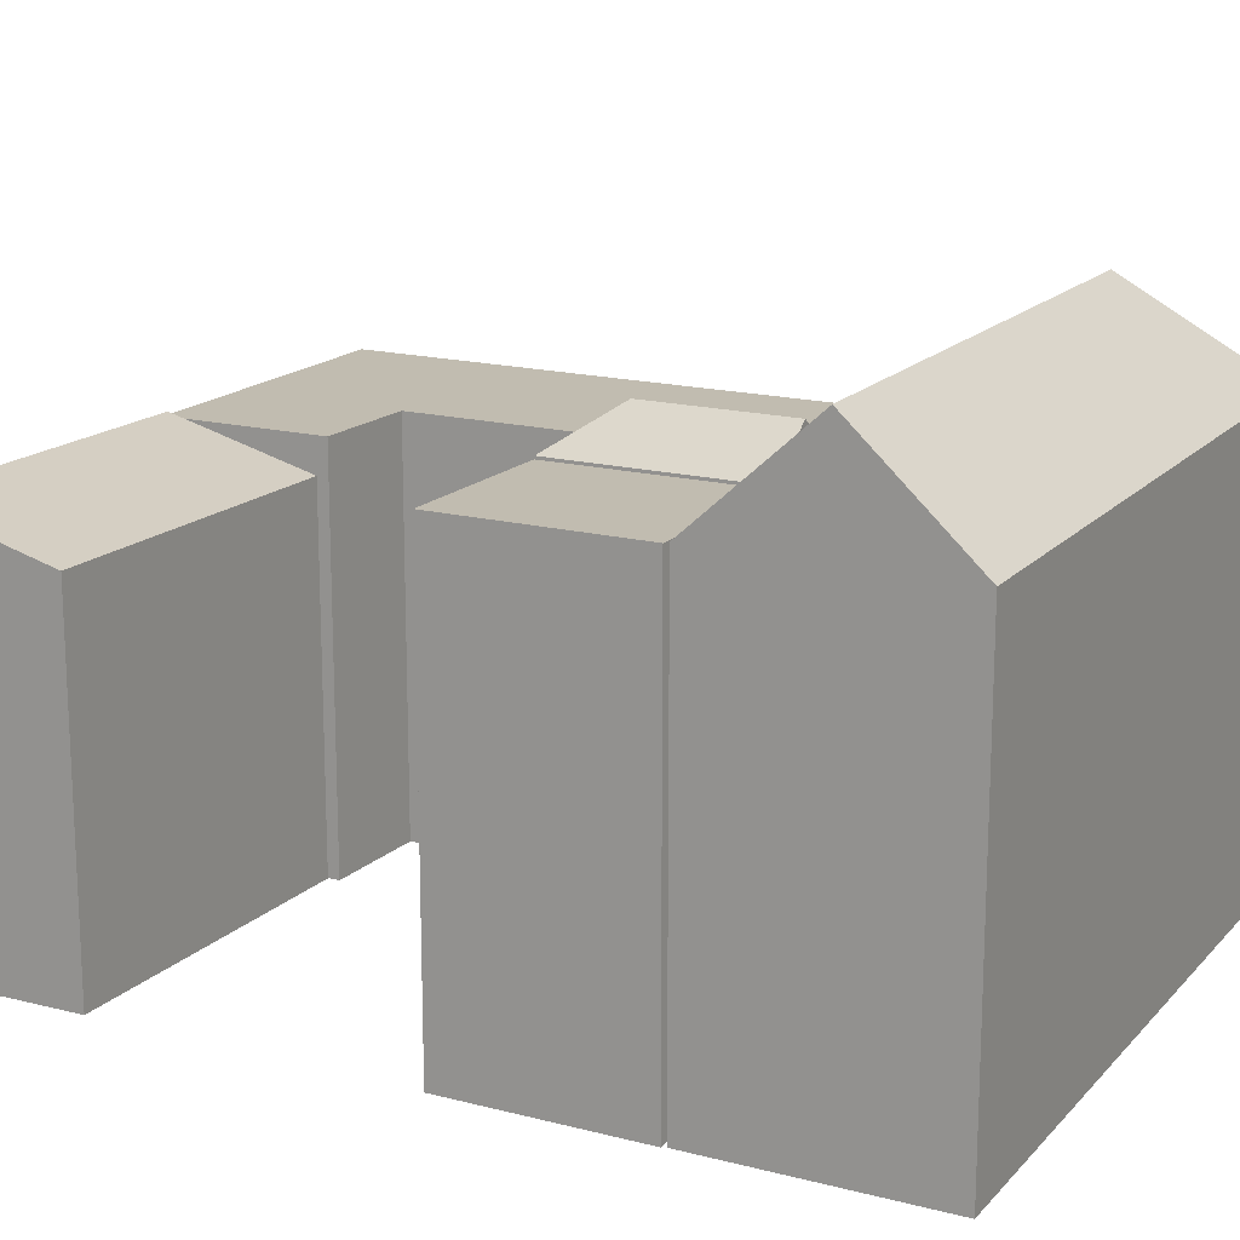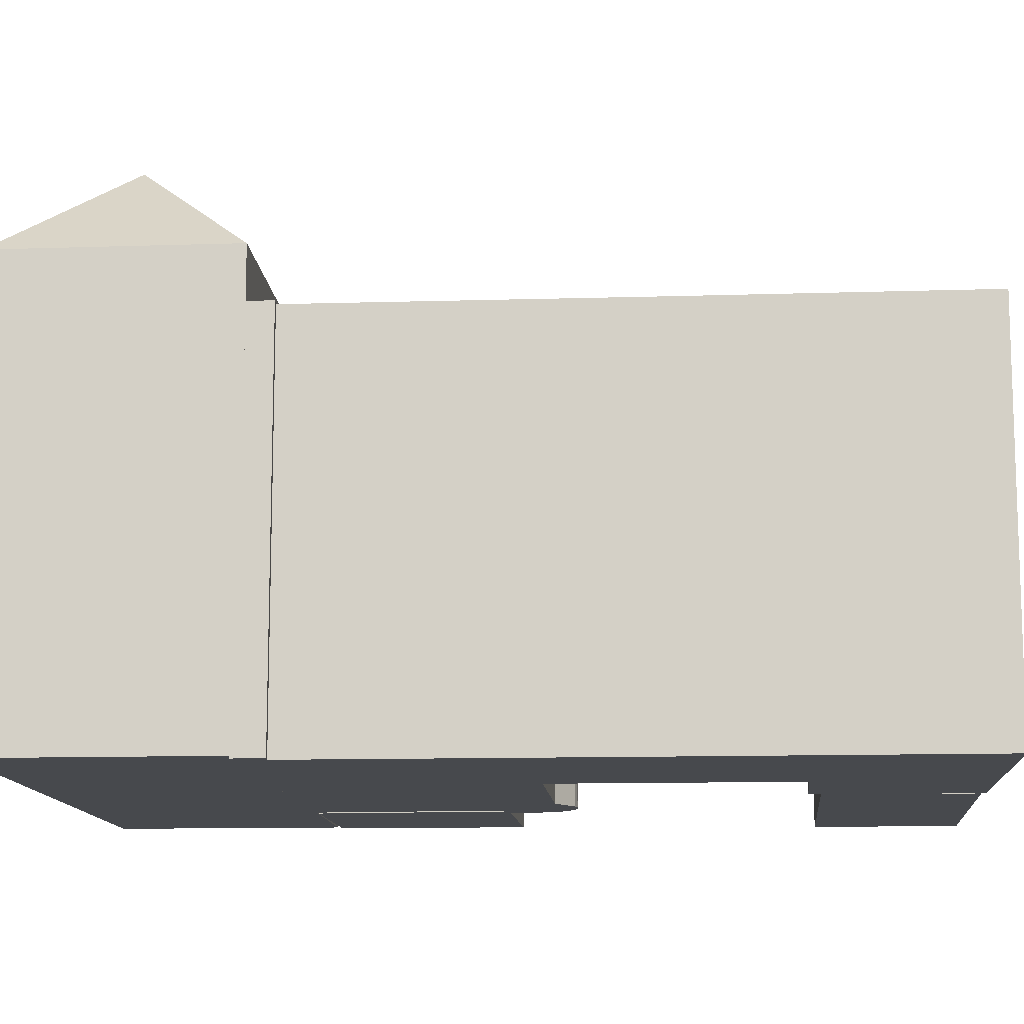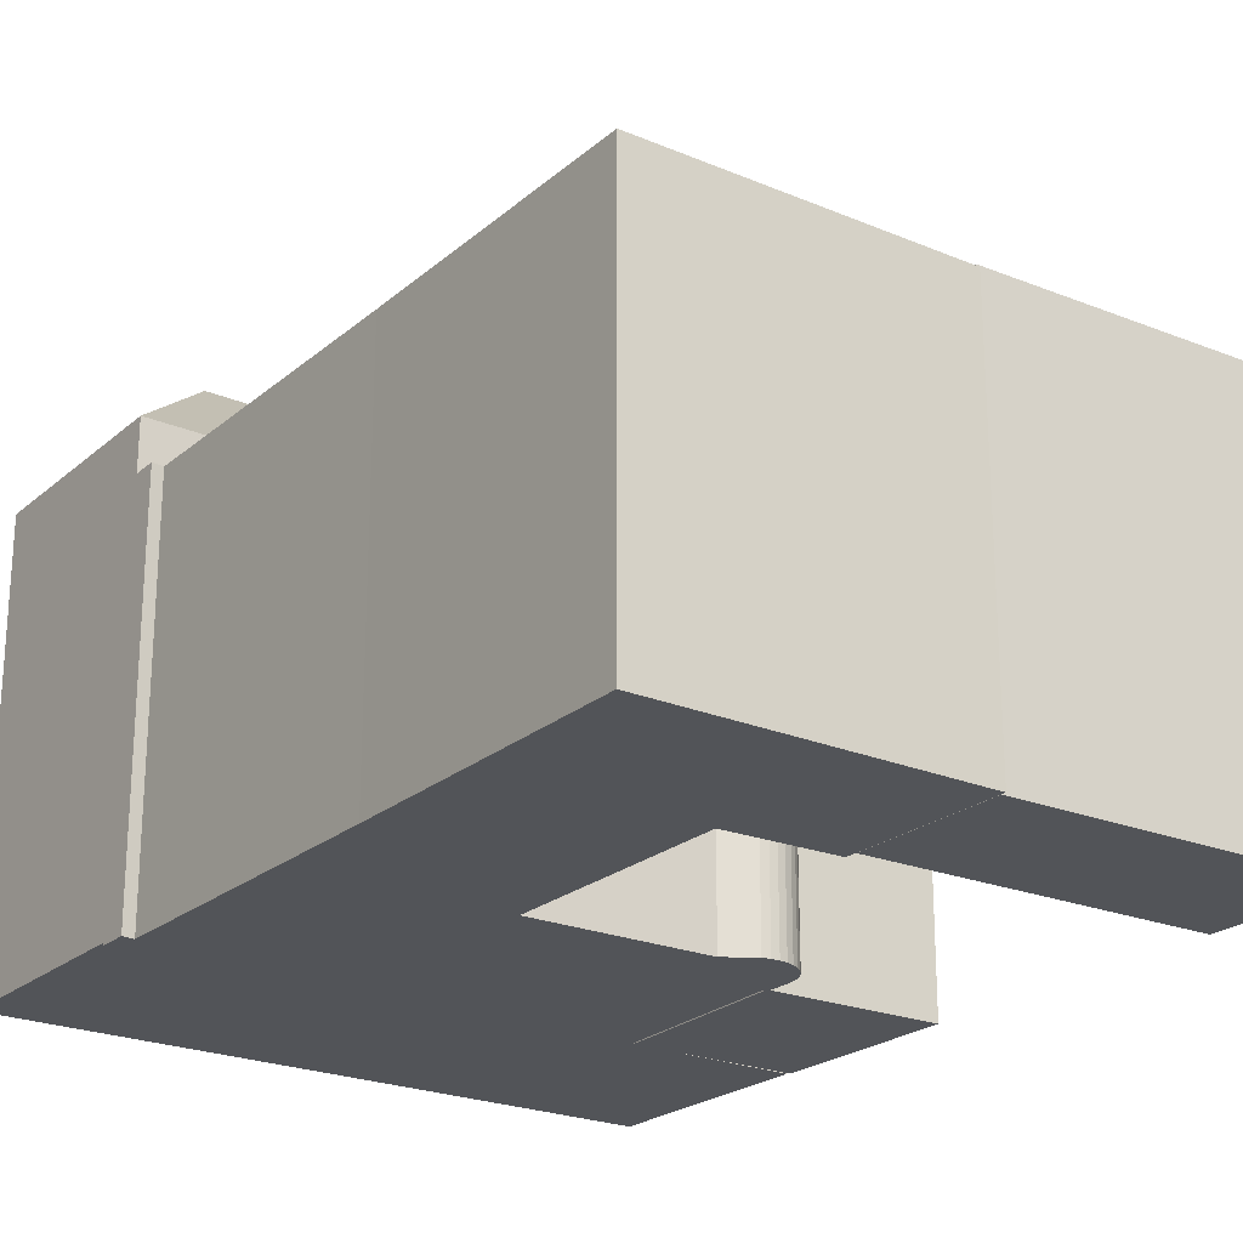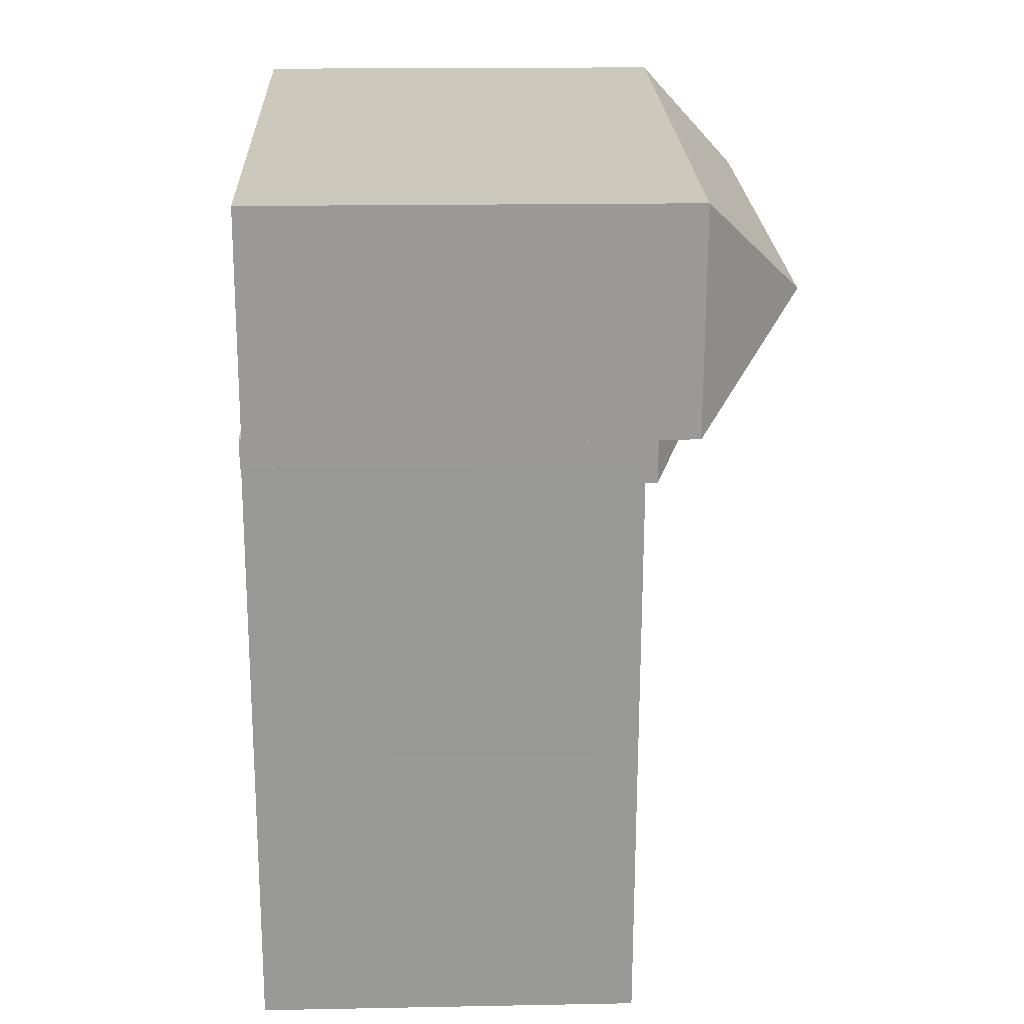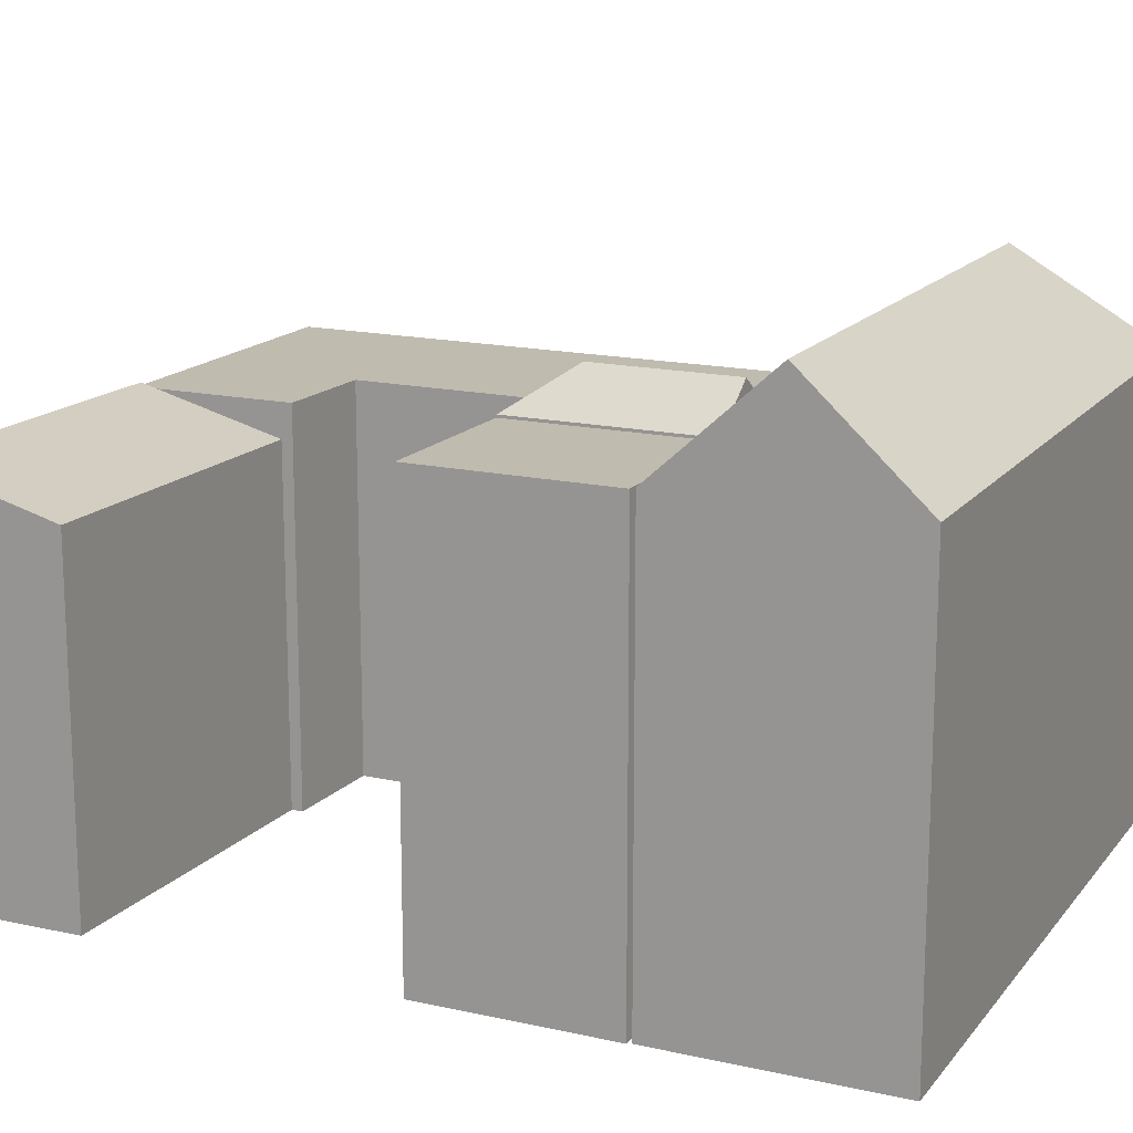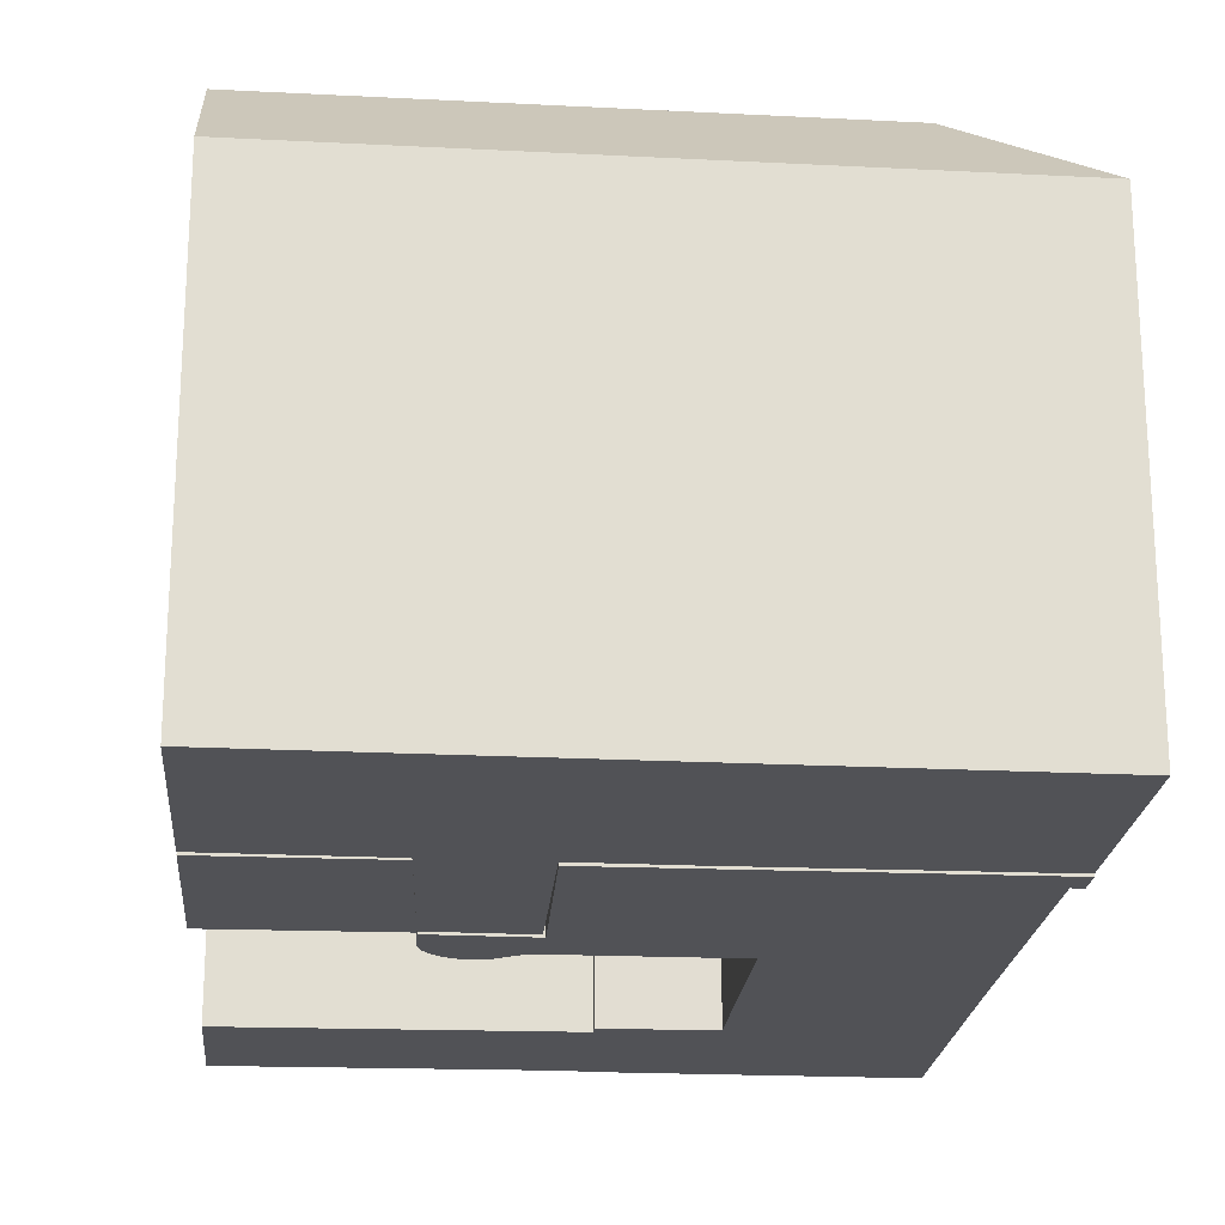
<metadata>
{"format":"obj","ext":"obj","renderer":"f3d","projection":"perspective","resolution":1024,"background":"white","views":[{"elev":16.6,"azim":-57.1,"up":"+Y"},{"elev":-12.0,"azim":99.1,"up":"+Y"},{"elev":-22.9,"azim":149.4,"up":"+Y"},{"elev":16.7,"azim":87.8,"up":"+Z"},{"elev":15.9,"azim":-59.7,"up":"+Y"},{"elev":-21.2,"azim":0.2,"up":"+Y"}]}
</metadata>
<code>
v  18.53 20.23 -1.441
v  33.43 -0.07 -2.776
v  18.53 -0.07 -1.44
v  33.43 20.23 -2.777
v  17.24 20.23 -1.326
v  17.24 -0.07 -1.325
v  18.06 20.23 7.118
v  18.06 -0.07 7.119
v  23.75 -0.07 6.825
v  23.75 20.23 6.825
v  24.33 20.23 13.51
v  24.33 -0.07 13.51
v  24.53 20.23 15.78
v  24.53 -0.07 15.78
v  24.82 20.23 19.07
v  24.82 -0.07 19.07
v  15.5 20.23 19.82
v  15.5 -0.07 19.82
v  13.94 20.23 19.02
v  13.94 -0.07 19.02
v  13.52 20.23 18.96
v  13.52 -0.07 18.96
v  13.1 20.23 18.97
v  13.1 -0.07 18.97
v  12.69 20.23 19.06
v  12.69 -0.07 19.06
v  12.3 20.23 19.22
v  12.3 -0.07 19.22
v  11.95 20.23 19.45
v  11.95 -0.07 19.45
v  11.64 20.23 19.73
v  11.64 -0.07 19.74
v  11.39 20.23 20.07
v  11.39 -0.07 20.07
v  11.2 20.23 20.45
v  11.2 -0.07 20.45
v  11.08 20.23 20.85
v  11.08 -0.07 20.85
v  11.04 20.23 21.27
v  11.04 -0.07 21.27
v  11.18 20.23 22.85
v  11.18 -0.07 22.85
v  16.28 -0.07 22.34
v  16.28 20.23 22.34
v  16.98 20.23 32.31
v  16.98 -0.07 32.32
v  36.91 -0.07 30.79
v  36.91 20.23 30.79
v  10.68 22.97 22.9
v  16.17 0.05 22.35
v  10.68 0.05 22.9
v  16.17 22.97 22.35
v  16.98 22.97 32.41
v  16.98 0.05 32.41
v  11.59 22.9 32.92
v  16.98 22.9 32.41
v  14.28 24.93 32.67
v  11.59 22.97 32.92
v  11.59 0.05 32.92
v  36.89 0.05 30.52
v  37.85 22.9 42.47
v  37.85 0.05 42.47
v  36.89 22.9 30.51
v  17.94 22.9 44.36
v  17.94 0.05 44.36
v  12.67 22.9 44.87
v  12.67 0.05 44.87
v  4.161 22.9 45.68
v  3.08 0.05 33.73
v  4.161 0.05 45.68
v  3.081 22.9 33.73
v  3.621 28.37 39.7
v  0.0004385 20.46 -0.0006494
v  17.26 -0.08 -1.109
v  0 -0.08 -4.899e-18
v  17.26 20.46 -1.109
v  18 18.42 6.517
v  18 -0.08 6.517
v  0.7423 18.42 7.626
v  0.7419 -0.08 7.626
v  11.62 -2.009e-15 32.81
v  3.058 22.82 33.48
v  3.057 -2.05e-15 33.48
v  11.62 22.82 32.81
v  11.18 -1.399e-15 22.85
v  11.18 22.82 22.85
v  2.152 22.82 23.47
v  2.152 -1.437e-15 23.47
v  36.79 -0.07 29.21
v  36.79 20.23 29.21
v  36.18 20.23 29.31
v  36.18 -0.07 29.31
v  34.9 -0.07 14.91
v  34.9 20.23 14.91
v  34.71 -0.07 12.72
v  34.71 20.23 12.72
v  13.66 24.93 25.35
v  31.4 28.37 37.06
v  17.46 28.37 38.39
v  12.13 28.37 38.89
g defaultobject
f 1 2 3
f 2 1 4
f 5 3 6
f 3 5 1
f 7 6 8
f 6 7 5
f 9 7 8
f 7 9 10
f 11 9 12
f 9 11 10
f 13 12 14
f 12 13 11
f 15 14 16
f 14 15 13
f 17 16 18
f 16 17 15
f 19 18 20
f 18 19 17
f 21 20 22
f 20 21 19
f 23 22 24
f 22 23 21
f 25 24 26
f 24 25 23
f 27 26 28
f 26 27 25
f 29 28 30
f 28 29 27
f 31 30 32
f 30 31 29
f 33 32 34
f 32 33 31
f 35 34 36
f 34 35 33
f 37 36 38
f 36 37 35
f 39 38 40
f 38 39 37
f 41 40 42
f 40 41 39
f 43 41 42
f 41 43 44
f 45 43 46
f 43 45 44
f 47 45 46
f 45 47 48
f 49 50 51
f 50 49 52
f 50 53 54
f 53 50 52
f 53 55 56
f 55 53 57
f 55 57 58
f 58 51 59
f 51 58 49
f 60 61 62
f 61 60 63
f 62 64 65
f 64 62 61
f 56 60 54
f 60 56 63
f 65 66 67
f 66 65 64
f 68 69 70
f 69 68 71
f 71 68 72
f 71 59 69
f 59 71 55
f 67 68 70
f 68 67 66
f 73 74 75
f 74 73 76
f 74 77 78
f 77 74 76
f 78 79 80
f 79 78 77
f 79 75 80
f 75 79 73
f 81 82 83
f 82 81 84
f 85 84 81
f 84 85 86
f 87 85 88
f 85 87 86
f 82 88 83
f 88 82 87
f 89 48 47
f 48 89 90
f 91 89 92
f 89 91 90
f 93 91 92
f 91 93 94
f 95 94 93
f 94 95 96
f 2 96 95
f 96 2 4
f 81 88 85
f 88 81 83
f 47 92 89
f 92 47 46
f 92 46 93
f 93 46 95
f 95 46 16
f 95 16 2
f 16 46 43
f 16 43 18
f 18 43 42
f 18 42 20
f 20 42 22
f 22 42 24
f 24 42 26
f 26 42 28
f 28 42 40
f 28 40 30
f 30 40 32
f 32 40 34
f 34 40 38
f 34 38 36
f 2 9 3
f 9 2 14
f 14 2 16
f 9 14 12
f 3 9 8
f 3 8 6
f 54 51 50
f 51 54 59
f 62 54 60
f 54 62 65
f 59 65 67
f 65 59 54
f 69 67 70
f 67 69 59
f 74 80 75
f 80 74 78
f 82 86 87
f 86 82 84
f 96 15 94
f 15 96 13
f 13 96 4
f 13 4 11
f 11 4 10
f 10 4 7
f 7 4 5
f 5 4 1
f 48 91 45
f 91 48 90
f 45 91 94
f 45 94 15
f 45 15 44
f 44 15 17
f 44 17 41
f 41 17 39
f 39 17 19
f 39 19 37
f 37 19 35
f 35 19 21
f 35 21 33
f 33 21 23
f 33 23 31
f 31 23 25
f 31 25 29
f 29 25 27
f 97 52 49
f 53 97 57
f 97 53 52
f 57 49 58
f 49 57 97
f 98 61 63
f 99 61 98
f 61 99 64
f 56 98 63
f 98 56 99
f 99 55 100
f 55 99 56
f 64 100 66
f 100 64 99
f 100 71 72
f 71 100 55
f 66 72 68
f 72 66 100
f 79 76 73
f 76 79 77

</code>
